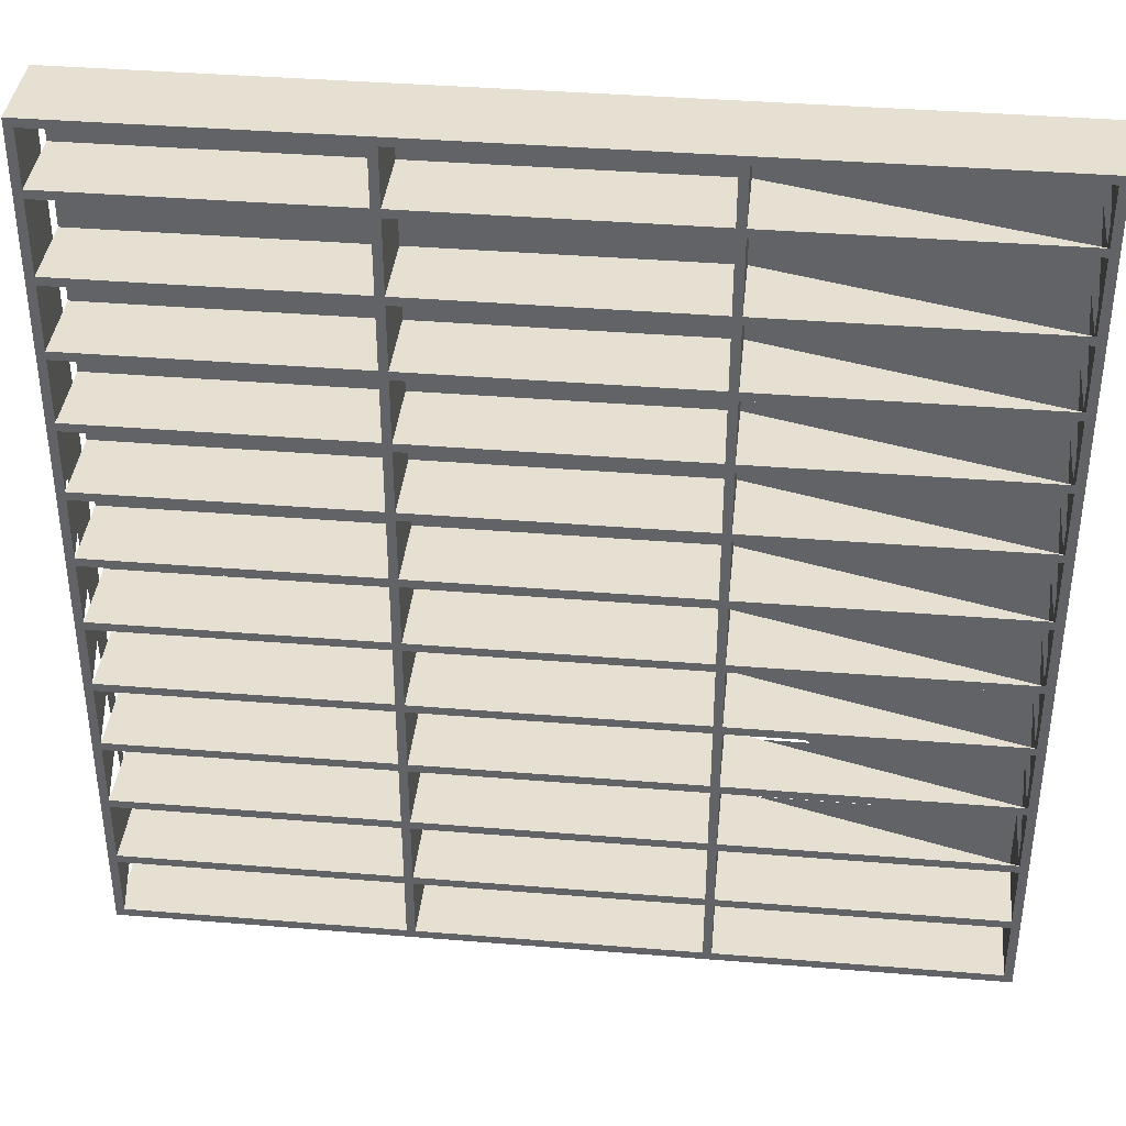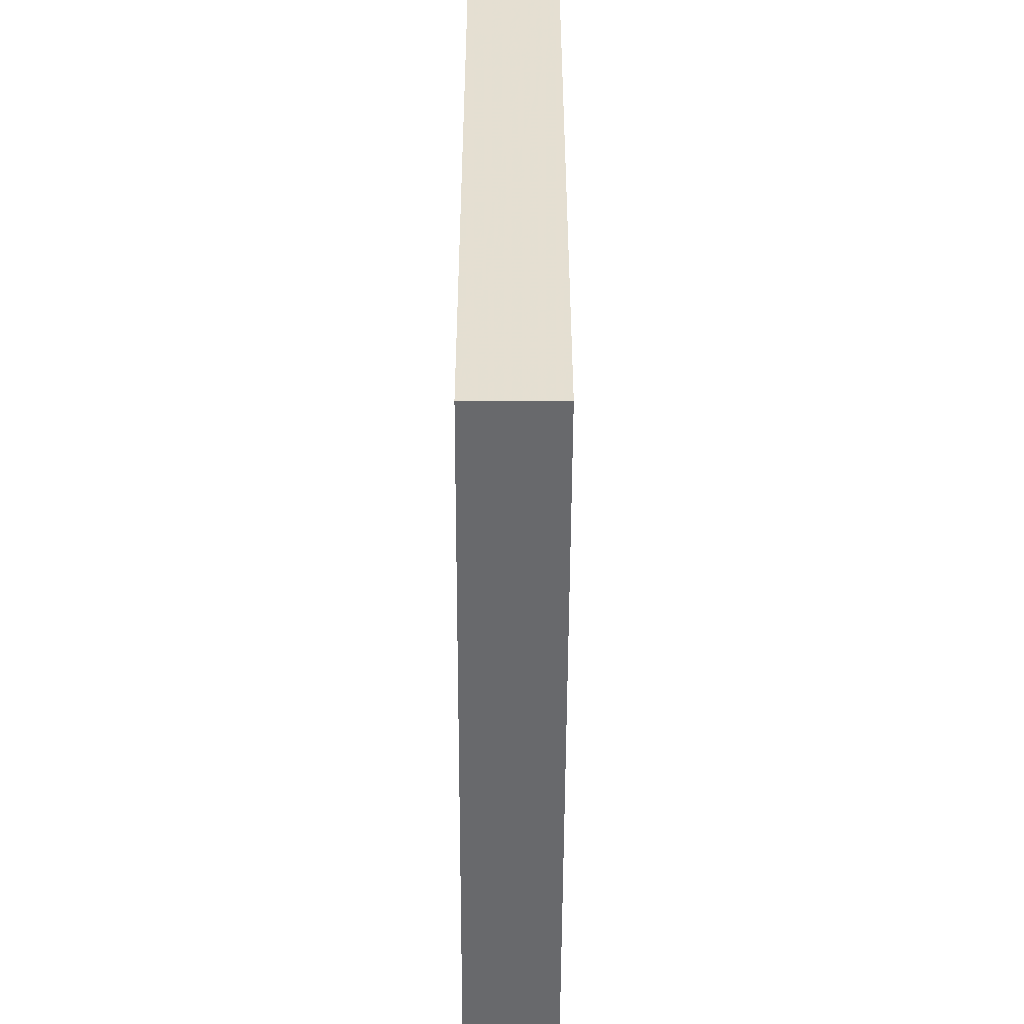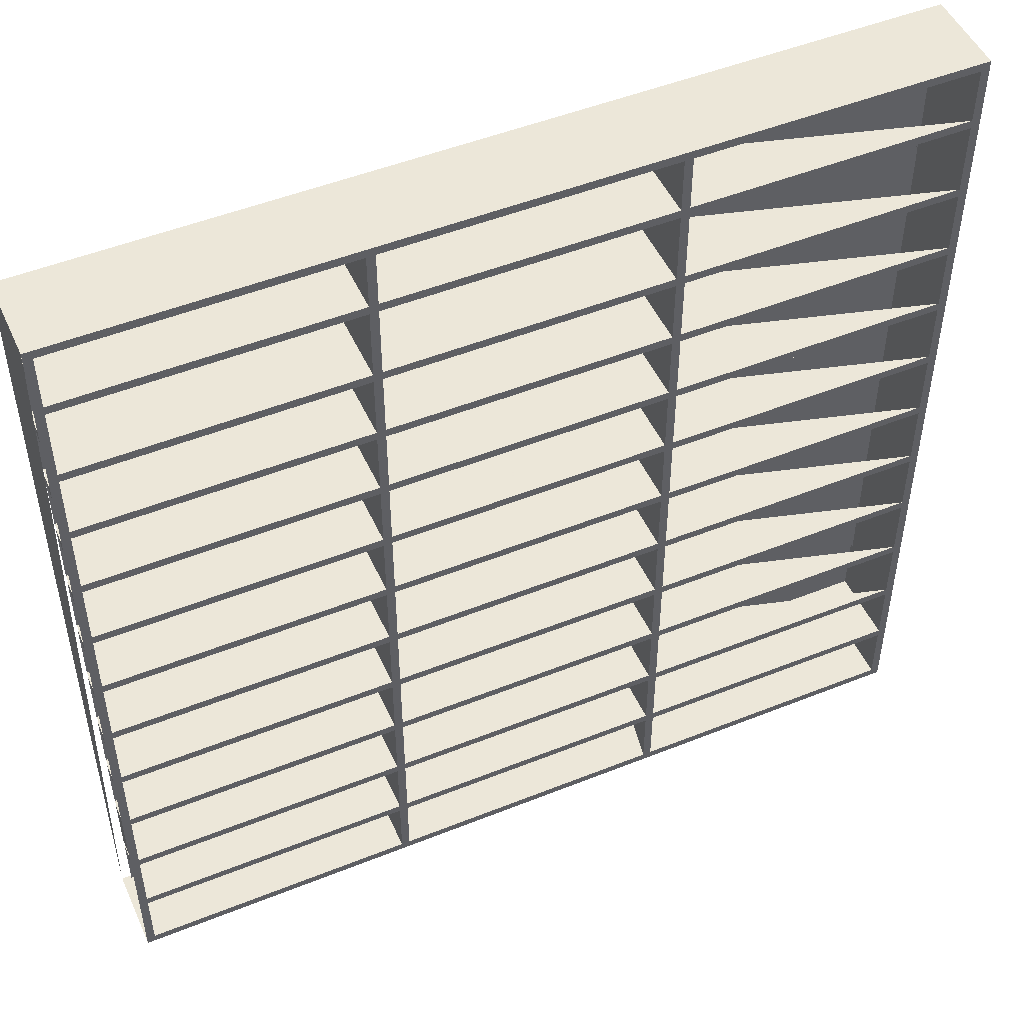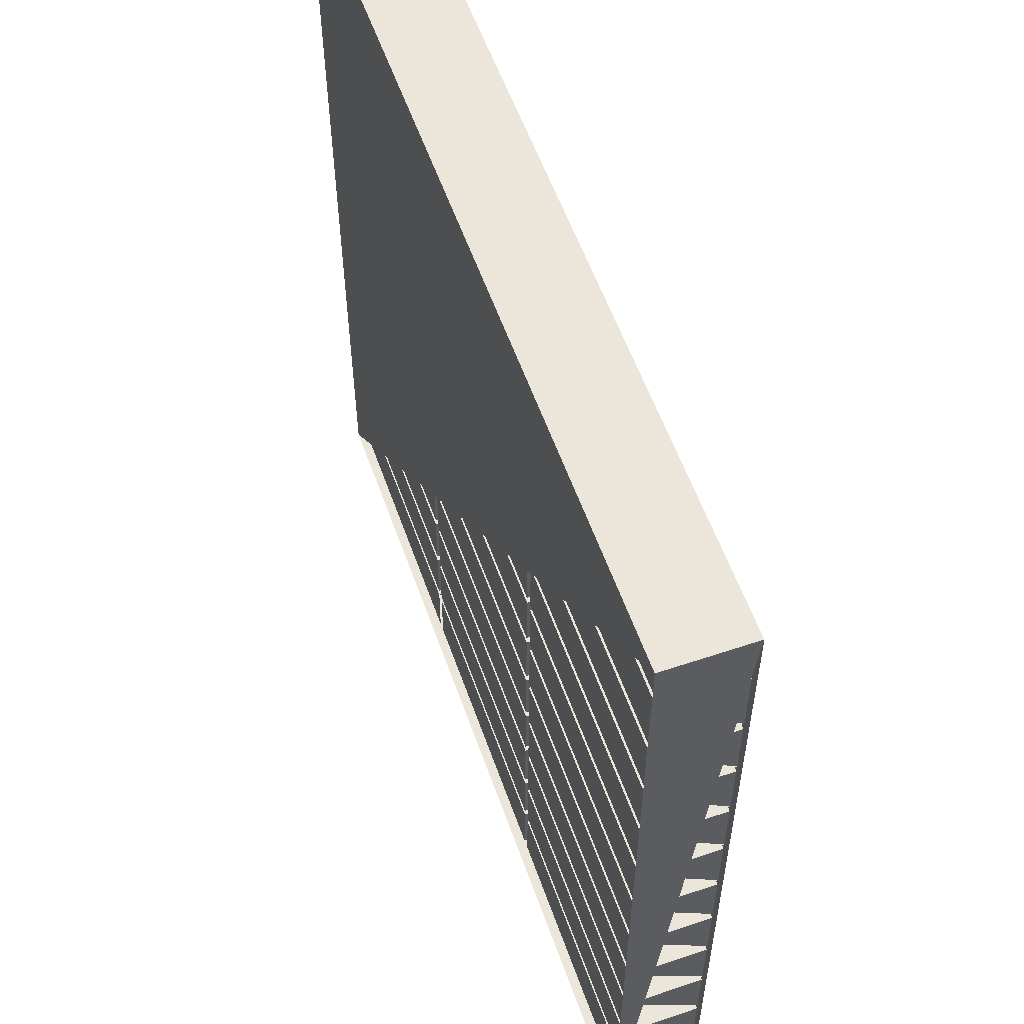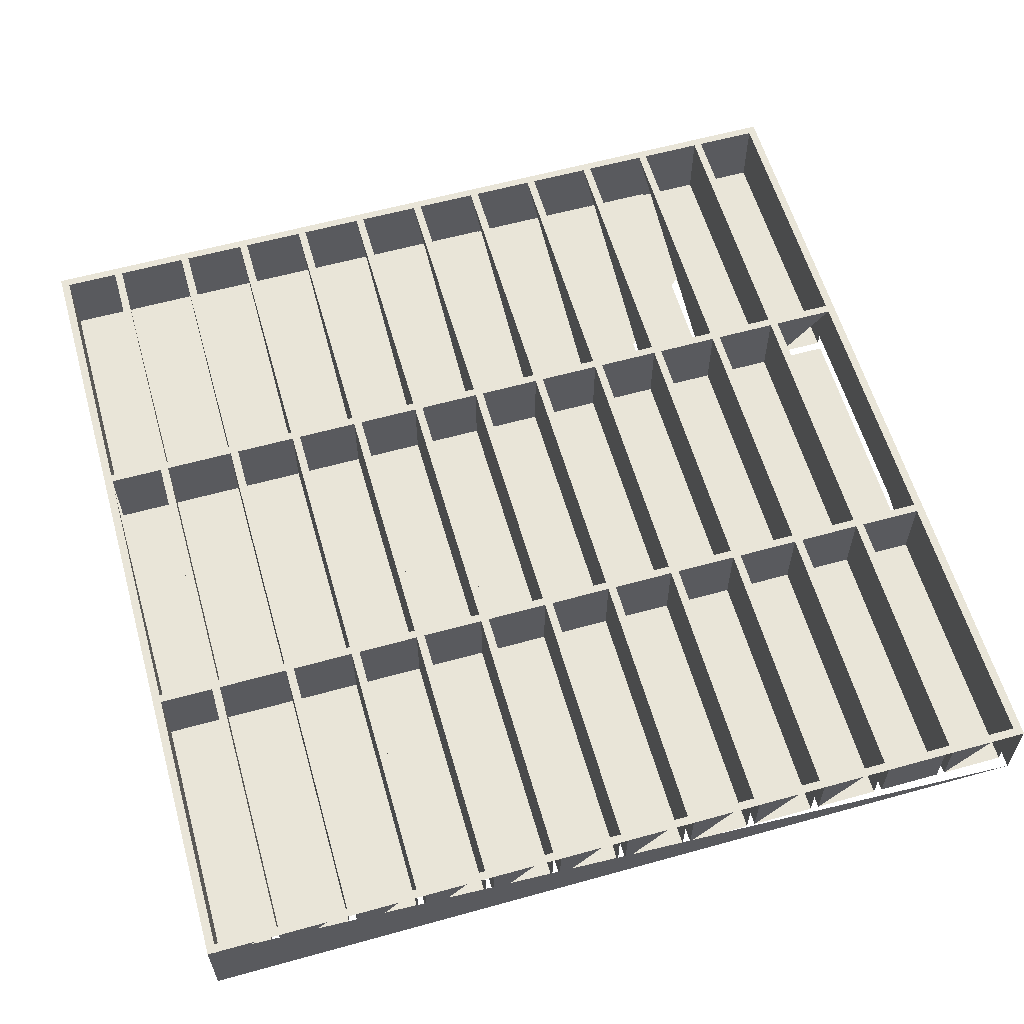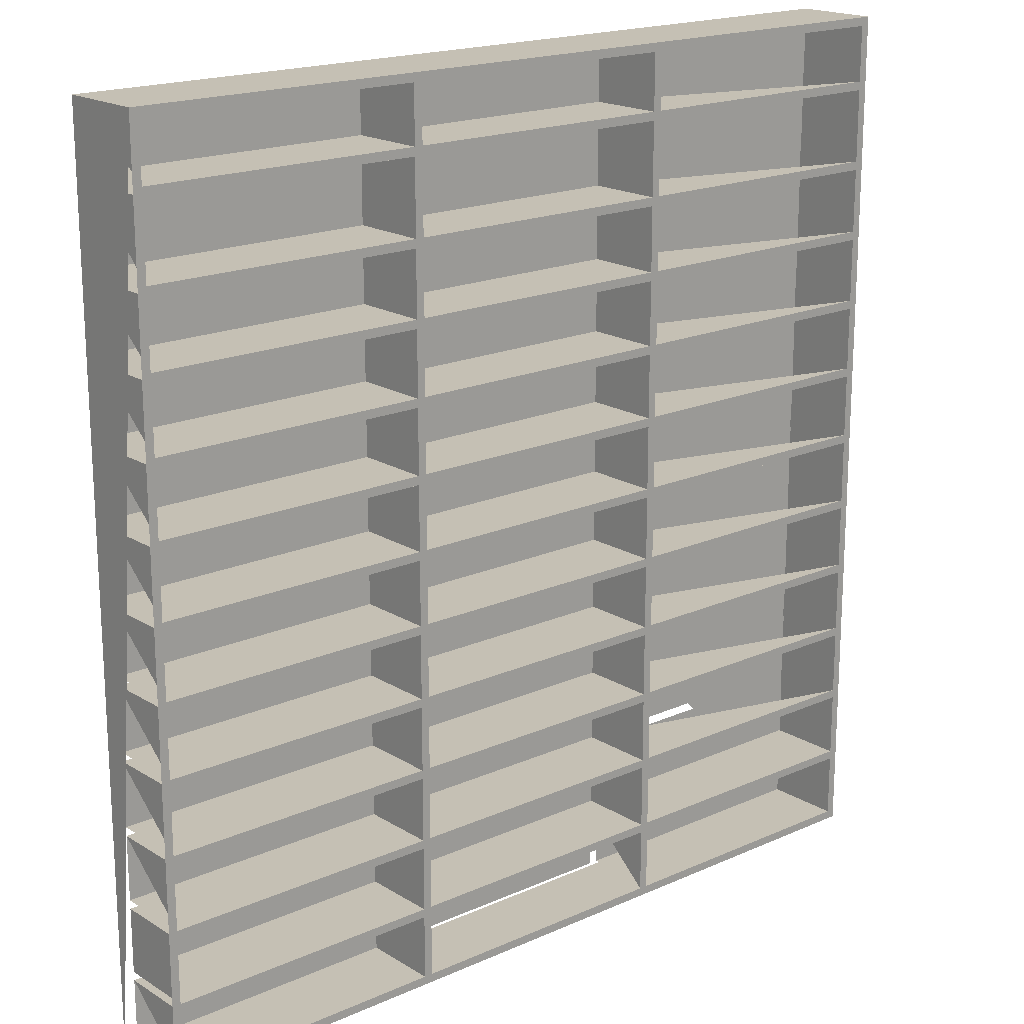
<metadata>
{"format":"obj","ext":"obj","renderer":"f3d","projection":"perspective","resolution":1024,"background":"white","views":[{"elev":38.5,"azim":5.9,"up":"+Y"},{"elev":-52.8,"azim":89.8,"up":"+Y"},{"elev":49.6,"azim":-23.9,"up":"+Y"},{"elev":57.1,"azim":-109.3,"up":"+Y"},{"elev":59.7,"azim":-105.9,"up":"+Z"},{"elev":18.4,"azim":-40.6,"up":"+Y"}]}
</metadata>
<code>
o Fusion002001
v 0 206 0
v 0 0 0
v 203 206 0
v 203 0 0
v 0 0 20
v 0 206 20
v 203 206 20
v 203 0 20
v 136 189 20
v 201 189 20
v 201 172 20
v 136 172 20
v 69 189 20
v 134 189 20
v 134 172 20
v 69 172 20
v 2 172 20
v 2 189 20
v 67 189 20
v 67 172 20
v 69 121 20
v 69 136 20
v 134 136 20
v 134 121 20
v 2 2 20
v 2 17 20
v 67 17 20
v 67 2 20
v 2 19 20
v 2 34 20
v 67 34 20
v 67 19 20
v 2 155 20
v 2 170 20
v 67 170 20
v 67 155 20
v 2 36 20
v 2 51 20
v 67 51 20
v 67 36 20
v 2 138 20
v 2 153 20
v 67 153 20
v 67 138 20
v 2 53 20
v 2 68 20
v 67 68 20
v 67 53 20
v 2 121 20
v 2 136 20
v 67 136 20
v 67 121 20
v 2 70 20
v 2 85 20
v 67 85 20
v 67 70 20
v 2 104 20
v 2 119 20
v 67 119 20
v 67 104 20
v 2 87 20
v 2 102 20
v 67 102 20
v 67 87 20
v 69 138 20
v 69 153 20
v 134 153 20
v 134 138 20
v 69 155 20
v 69 170 20
v 134 170 20
v 134 155 20
v 201 2 20
v 201 17 20
v 136 2 20
v 136 17 20
v 201 19 20
v 201 34 20
v 136 19 20
v 136 34 20
v 201 36 20
v 201 51 20
v 136 36 20
v 136 51 20
v 201 53 20
v 201 68 20
v 136 53 20
v 136 68 20
v 201 155 20
v 201 170 20
v 136 155 20
v 136 170 20
v 201 70 20
v 201 85 20
v 136 70 20
v 136 85 20
v 201 138 20
v 201 153 20
v 136 138 20
v 136 153 20
v 201 87 20
v 201 102 20
v 136 87 20
v 136 102 20
v 201 121 20
v 201 136 20
v 136 121 20
v 136 136 20
v 201 104 20
v 201 119 20
v 136 104 20
v 136 119 20
v 69 2 20
v 134 2 20
v 69 17 20
v 134 17 20
v 69 19 20
v 69 34 20
v 134 34 20
v 134 19 20
v 69 36 20
v 69 51 20
v 134 51 20
v 134 36 20
v 69 53 20
v 69 68 20
v 134 68 20
v 134 53 20
v 69 70 20
v 69 85 20
v 134 85 20
v 134 70 20
v 69 87 20
v 69 102 20
v 134 102 20
v 134 87 20
v 69 104 20
v 69 119 20
v 134 119 20
v 134 104 20
v 2 191 20
v 2 204 20
v 67 204 20
v 67 191 20
v 69 204 20
v 134 204 20
v 134 191 20
v 69 191 20
v 136 204 20
v 201 204 20
v 201 191 20
v 136 191 20
v 201 172 2
v 201 189 2
v 136 189 2
v 136 172 2
v 69 189 2
v 134 189 2
v 69 172 2
v 134 172 2
v 2 172 2
v 2 189 2
v 67 189 2
v 67 172 2
v 69 136 2
v 134 136 2
v 69 121 2
v 134 121 2
v 2 2 2
v 2 17 2
v 67 2 2
v 67 17 2
v 2 19 2
v 2 34 2
v 67 19 2
v 67 34 2
v 2 155 2
v 2 170 2
v 67 170 2
v 67 155 2
v 2 36 2
v 2 51 2
v 67 36 2
v 67 51 2
v 2 138 2
v 2 153 2
v 67 153 2
v 67 138 2
v 2 53 2
v 2 68 2
v 67 53 2
v 67 68 2
v 2 121 2
v 2 136 2
v 67 136 2
v 67 121 2
v 2 70 2
v 2 85 2
v 67 70 2
v 67 85 2
v 2 104 2
v 2 119 2
v 67 119 2
v 67 104 2
v 2 87 2
v 2 102 2
v 67 87 2
v 67 102 2
v 69 153 2
v 134 153 2
v 69 138 2
v 134 138 2
v 69 170 2
v 134 170 2
v 69 155 2
v 134 155 2
v 201 2 2
v 201 17 2
v 136 2 2
v 136 17 2
v 201 19 2
v 201 34 2
v 136 19 2
v 136 34 2
v 201 36 2
v 201 51 2
v 136 36 2
v 136 51 2
v 201 53 2
v 201 68 2
v 136 53 2
v 136 68 2
v 201 155 2
v 201 170 2
v 136 170 2
v 136 155 2
v 201 70 2
v 201 85 2
v 136 70 2
v 136 85 2
v 201 138 2
v 201 153 2
v 136 153 2
v 136 138 2
v 201 87 2
v 201 102 2
v 136 87 2
v 136 102 2
v 201 121 2
v 201 136 2
v 136 136 2
v 136 121 2
v 201 104 2
v 201 119 2
v 136 104 2
v 136 119 2
v 69 2 2
v 134 2 2
v 69 17 2
v 134 17 2
v 69 19 2
v 69 34 2
v 134 19 2
v 134 34 2
v 69 36 2
v 69 51 2
v 134 36 2
v 134 51 2
v 69 53 2
v 69 68 2
v 134 53 2
v 134 68 2
v 69 70 2
v 69 85 2
v 134 70 2
v 134 85 2
v 69 87 2
v 69 102 2
v 134 87 2
v 134 102 2
v 69 119 2
v 134 119 2
v 69 104 2
v 134 104 2
v 2 204 2
v 2 191 2
v 67 204 2
v 67 191 2
v 69 204 2
v 134 204 2
v 69 191 2
v 134 191 2
v 136 204 2
v 201 204 2
v 201 191 2
v 136 191 2
f 3 3 1 4
f 2 6 6 1
f 3 1 6 7
f 8 7 3 4
f 5 8 4 2
f 109 111 104
f 109 104 102
f 92 71 91
f 26 5 25
f 15 16 71
f 29 5 26
f 12 15 71
f 30 5 29
f 12 71 92
f 105 112 110
f 105 107 112
f 28 25 5
f 14 148 13
f 147 148 14
f 9 14 15
f 9 15 12
f 152 147 14
f 152 14 9
f 27 29 26
f 27 28 113
f 115 27 113
f 32 29 27
f 97 108 106
f 117 27 115
f 117 32 27
f 97 99 108
f 149 147 152
f 149 146 147
f 31 37 30
f 118 31 32
f 89 91 100
f 118 32 117
f 89 100 98
f 40 37 31
f 121 31 118
f 121 40 31
f 11 92 90
f 11 12 92
f 151 9 10
f 151 152 9
f 39 45 38
f 39 40 121
f 122 39 121
f 7 151 10
f 7 10 11
f 7 11 90
f 7 149 150
f 7 150 151
f 6 5 30
f 48 45 39
f 6 30 37
f 6 37 38
f 6 38 45
f 6 45 46
f 6 46 53
f 6 53 54
f 6 54 61
f 6 61 62
f 6 62 57
f 125 48 39
f 6 57 58
f 6 58 49
f 6 49 50
f 125 39 122
f 6 50 41
f 6 41 42
f 6 42 33
f 6 33 34
f 5 8 75
f 5 75 114
f 5 114 113
f 5 113 28
f 8 7 90
f 8 90 89
f 8 89 98
f 8 98 97
f 8 97 106
f 8 106 105
f 8 105 110
f 47 53 46
f 8 110 109
f 8 109 102
f 8 102 101
f 8 101 94
f 8 94 93
f 8 93 86
f 8 86 85
f 8 85 82
f 8 82 81
f 8 81 78
f 7 6 143
f 7 143 145
f 7 145 146
f 7 146 149
f 126 47 48
f 126 48 125
f 56 53 47
f 129 56 47
f 129 47 126
f 116 114 75
f 116 117 115
f 55 56 129
f 55 61 54
f 120 117 116
f 76 116 75
f 64 61 55
f 130 55 129
f 79 120 116
f 79 116 76
f 133 64 55
f 133 55 130
f 119 121 118
f 63 57 62
f 80 119 120
f 80 120 79
f 124 121 119
f 134 64 133
f 134 63 64
f 60 57 63
f 83 119 80
f 83 124 119
f 137 63 134
f 137 60 63
f 123 125 122
f 123 124 83
f 59 49 58
f 84 123 83
f 128 125 123
f 138 60 137
f 138 59 60
f 52 49 59
f 87 123 84
f 87 128 123
f 21 59 138
f 21 52 59
f 127 129 126
f 51 41 50
f 73 75 8
f 88 127 128
f 88 128 87
f 132 129 127
f 44 41 51
f 22 51 52
f 22 52 21
f 6 17 18
f 6 141 142
f 6 34 17
f 6 18 141
f 95 132 127
f 95 127 88
f 65 51 22
f 65 44 51
f 74 73 8
f 131 133 130
f 131 132 95
f 77 79 76
f 77 74 8
f 77 76 74
f 43 33 42
f 96 131 95
f 136 133 131
f 36 33 43
f 66 44 65
f 66 43 44
f 103 136 131
f 103 131 96
f 69 43 66
f 69 36 43
f 78 77 8
f 135 137 134
f 81 83 80
f 81 80 78
f 35 36 69
f 35 17 34
f 140 137 135
f 104 135 136
f 104 136 103
f 70 35 69
f 20 17 35
f 111 140 135
f 111 135 104
f 16 20 35
f 16 35 70
f 139 21 138
f 85 84 82
f 85 87 84
f 24 21 139
f 112 139 140
f 112 140 111
f 19 141 18
f 107 24 139
f 107 139 112
f 144 141 19
f 13 19 20
f 13 20 16
f 148 19 13
f 148 144 19
f 23 65 22
f 143 6 142
f 93 95 88
f 93 88 86
f 68 65 23
f 108 23 24
f 108 24 107
f 145 143 144
f 145 144 148
f 99 23 108
f 99 68 23
f 67 69 66
f 101 103 96
f 101 96 94
f 72 69 67
f 100 67 68
f 100 68 99
f 91 67 100
f 91 72 67
f 71 72 91
f 71 16 70
f 11 11 10 154
f 9 155 10 10
f 12 156 11 11
f 155 156 153 154
f 156 12 9 155
f 13 157 158 14
f 159 16 13 157
f 16 159 160 15
f 160 15 14 158
f 159 157 158 160
f 17 17 18 162
f 18 162 163 19
f 17 161 164 20
f 161 162 163 164
f 164 20 19 163
f 22 165 166 23
f 167 21 22 165
f 21 167 168 24
f 168 24 23 166
f 167 165 166 168
f 25 25 26 170
f 25 169 171 28
f 26 170 172 27
f 171 169 170 172
f 171 28 27 172
f 173 29 30 174
f 29 173 175 32
f 30 174 176 31
f 175 173 174 176
f 175 32 31 176
f 33 33 34 178
f 34 178 179 35
f 33 177 180 36
f 177 178 179 180
f 180 36 35 179
f 37 37 38 182
f 37 181 183 40
f 38 182 184 39
f 183 181 182 184
f 183 40 39 184
f 41 41 42 186
f 42 186 187 43
f 41 185 188 44
f 185 186 187 188
f 188 44 43 187
f 45 45 46 190
f 45 189 191 48
f 46 190 192 47
f 191 189 190 192
f 191 48 47 192
f 49 49 50 194
f 50 194 195 51
f 49 193 196 52
f 193 194 195 196
f 196 52 51 195
f 53 53 54 198
f 53 197 199 56
f 54 198 200 55
f 199 197 198 200
f 199 56 55 200
f 57 57 58 202
f 58 202 203 59
f 57 201 204 60
f 201 202 203 204
f 204 60 59 203
f 61 61 62 206
f 61 205 207 64
f 62 206 208 63
f 207 205 206 208
f 207 64 63 208
f 66 209 210 67
f 211 65 66 209
f 65 211 212 68
f 212 68 67 210
f 211 209 210 212
f 70 213 214 71
f 215 69 70 213
f 69 215 216 72
f 216 72 71 214
f 215 213 214 216
f 217 73 74 218
f 219 217 73 75
f 76 220 218 74
f 220 219 217 218
f 75 75 76 220
f 221 77 78 222
f 79 223 221 77
f 80 224 78 78
f 224 223 221 222
f 223 79 80 224
f 81 81 82 226
f 83 227 81 81
f 84 228 82 82
f 226 228 227 225
f 227 83 84 228
f 85 85 86 230
f 87 231 85 85
f 88 232 86 86
f 230 232 231 229
f 231 87 88 232
f 89 89 90 234
f 92 235 90 90
f 91 236 89 89
f 235 236 233 234
f 236 91 92 235
f 93 93 94 238
f 95 239 93 93
f 96 240 94 94
f 238 240 239 237
f 239 95 96 240
f 97 97 98 242
f 100 243 98 98
f 99 244 97 97
f 243 244 241 242
f 244 99 100 243
f 101 101 102 246
f 103 247 101 101
f 104 248 102 102
f 246 248 247 245
f 247 103 104 248
f 105 105 106 250
f 108 251 106 106
f 107 252 105 105
f 251 252 249 250
f 252 107 108 251
f 109 109 110 254
f 111 255 109 109
f 112 256 110 110
f 256 255 253 254
f 255 111 112 256
f 113 257 114 114
f 257 113 115 259
f 258 257 259 260
f 114 114 116 260
f 115 259 260 116
f 261 117 118 262
f 117 261 263 120
f 118 262 264 119
f 263 120 119 264
f 263 261 262 264
f 265 121 122 266
f 121 265 267 124
f 122 266 268 123
f 267 124 123 268
f 267 265 266 268
f 269 125 126 270
f 125 269 271 128
f 126 270 272 127
f 271 128 127 272
f 271 269 270 272
f 273 129 130 274
f 129 273 275 132
f 130 274 276 131
f 275 132 131 276
f 275 273 274 276
f 277 133 134 278
f 133 277 279 136
f 134 278 280 135
f 279 136 135 280
f 279 277 278 280
f 138 281 282 139
f 283 137 138 281
f 137 283 284 140
f 284 140 139 282
f 283 281 282 284
f 141 142 285 141
f 142 285 287 143
f 286 285 287 288
f 141 286 288 144
f 288 144 143 287
f 145 289 146 146
f 291 148 145 289
f 291 289 290 292
f 292 147 146 290
f 148 291 292 147
f 293 294 150 149
f 151 150 294 151
f 293 296 295 294
f 296 152 149 293
f 152 296 151 151

</code>
